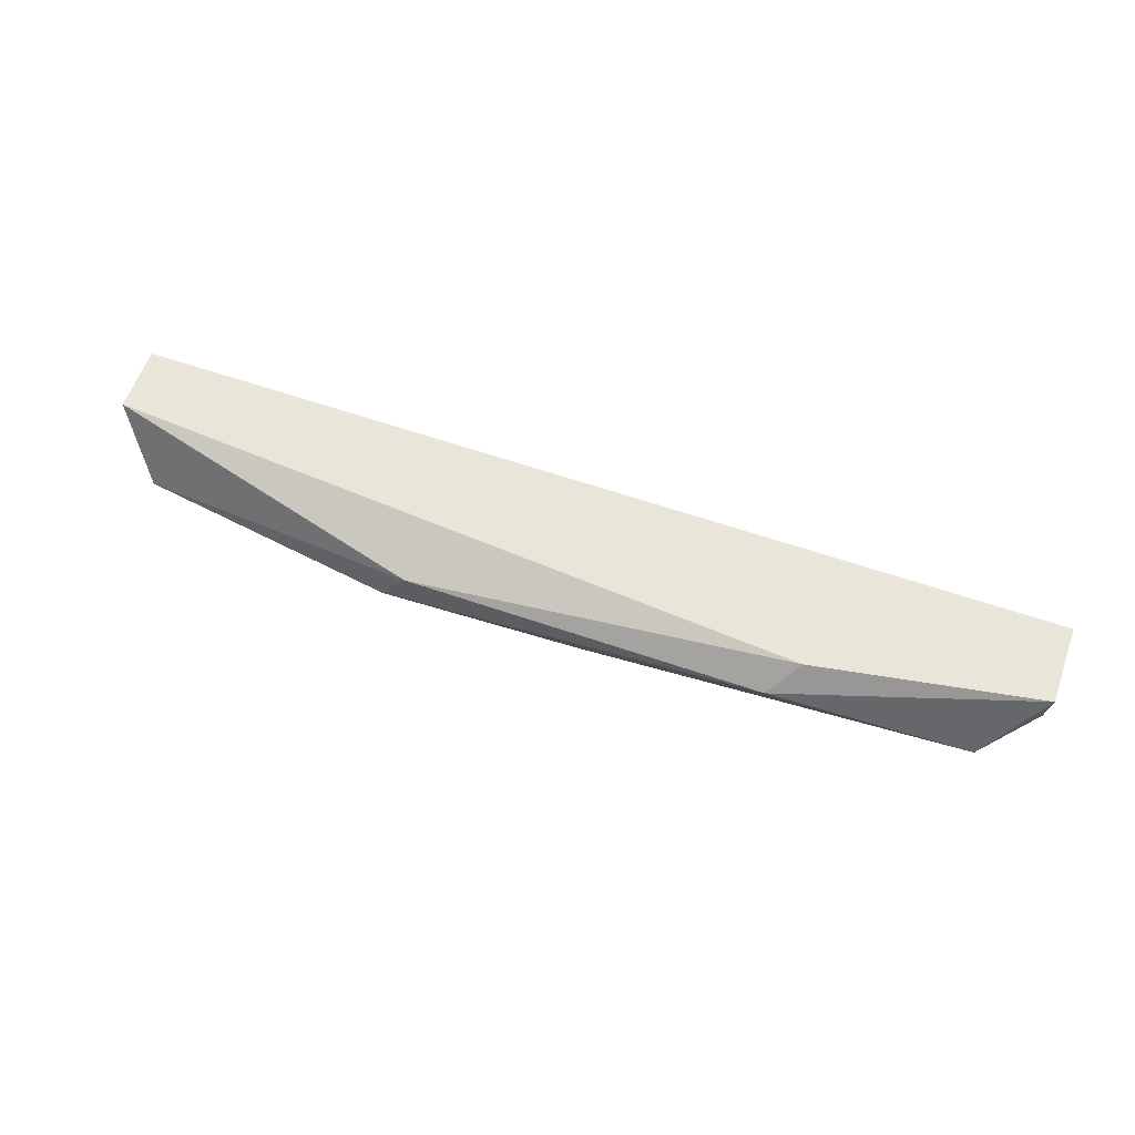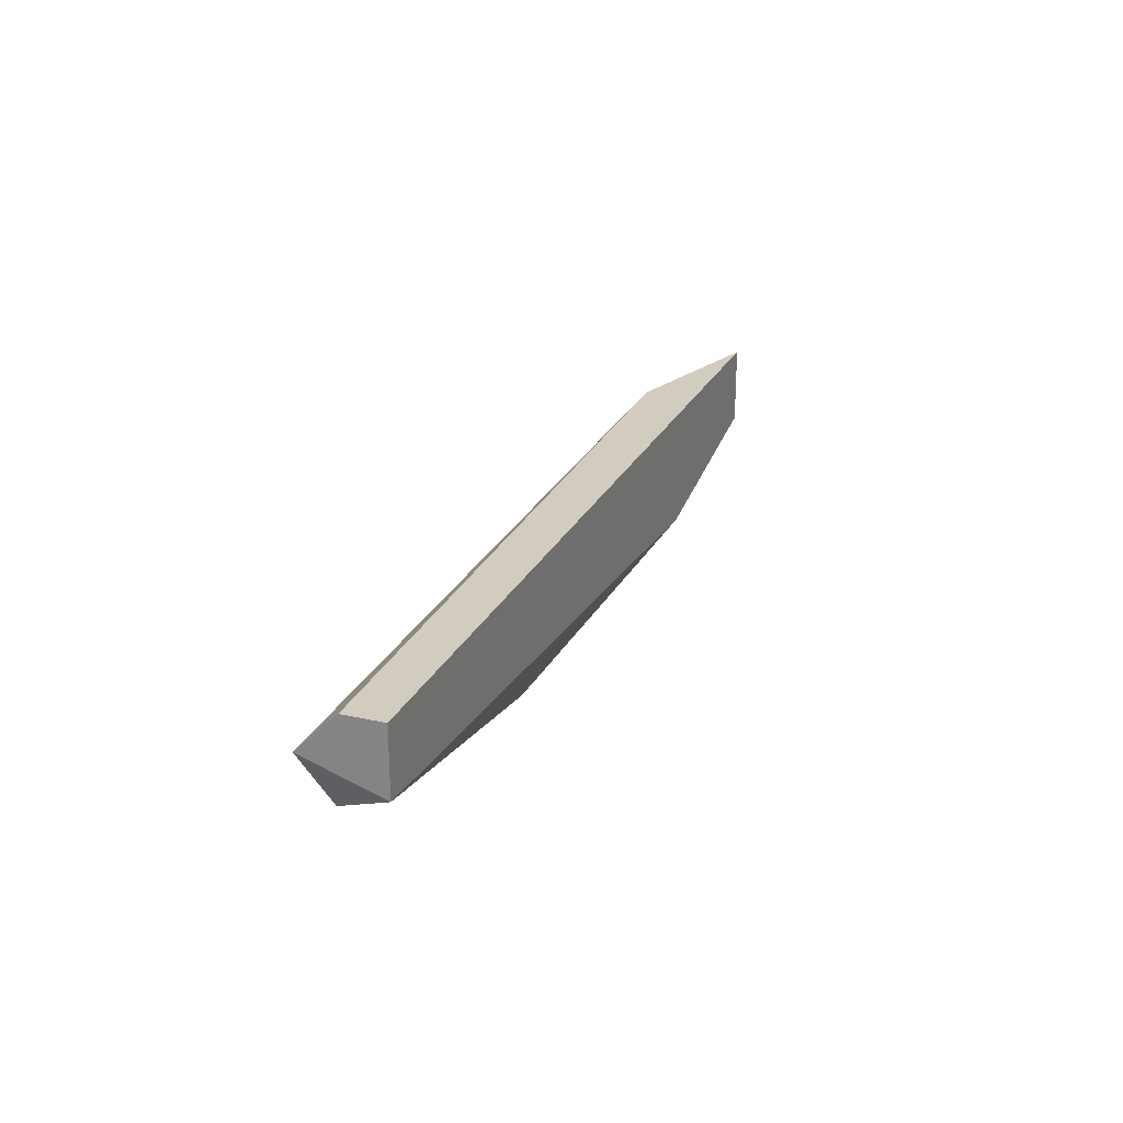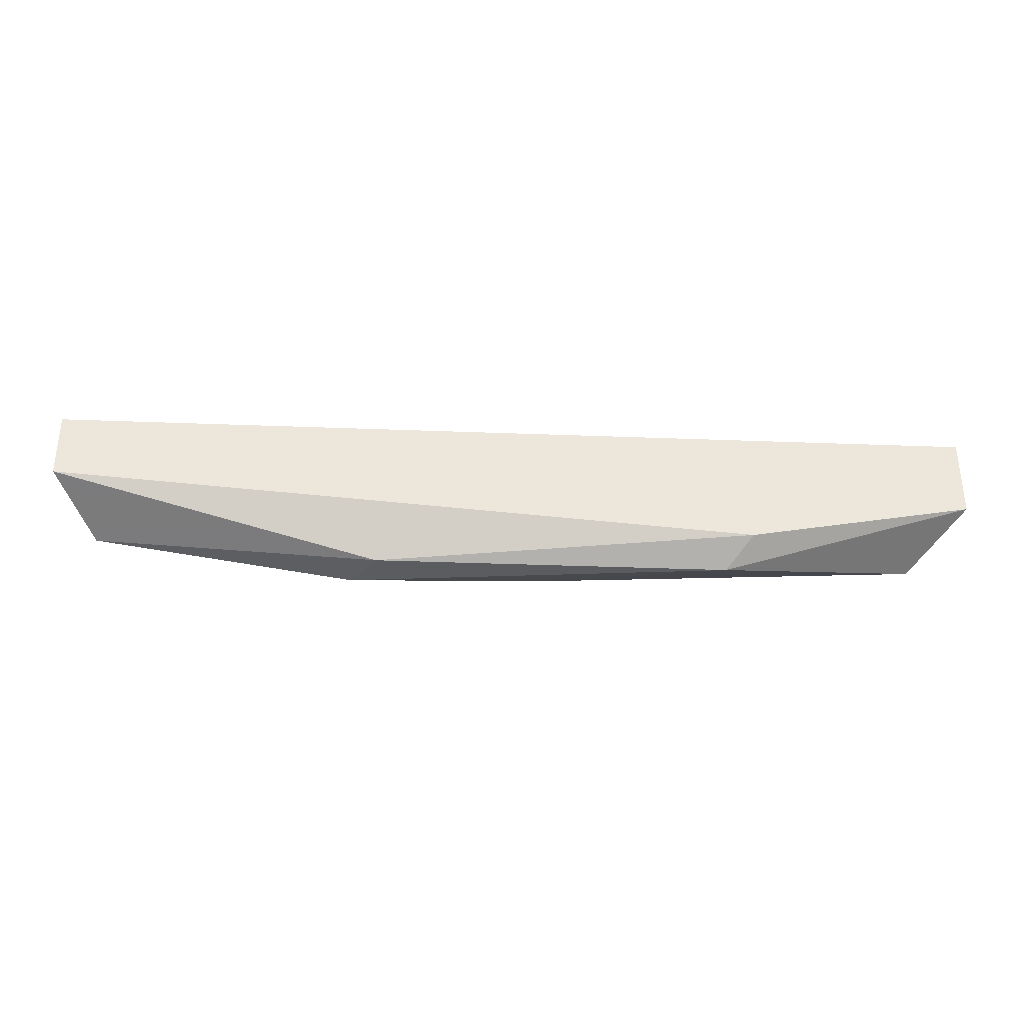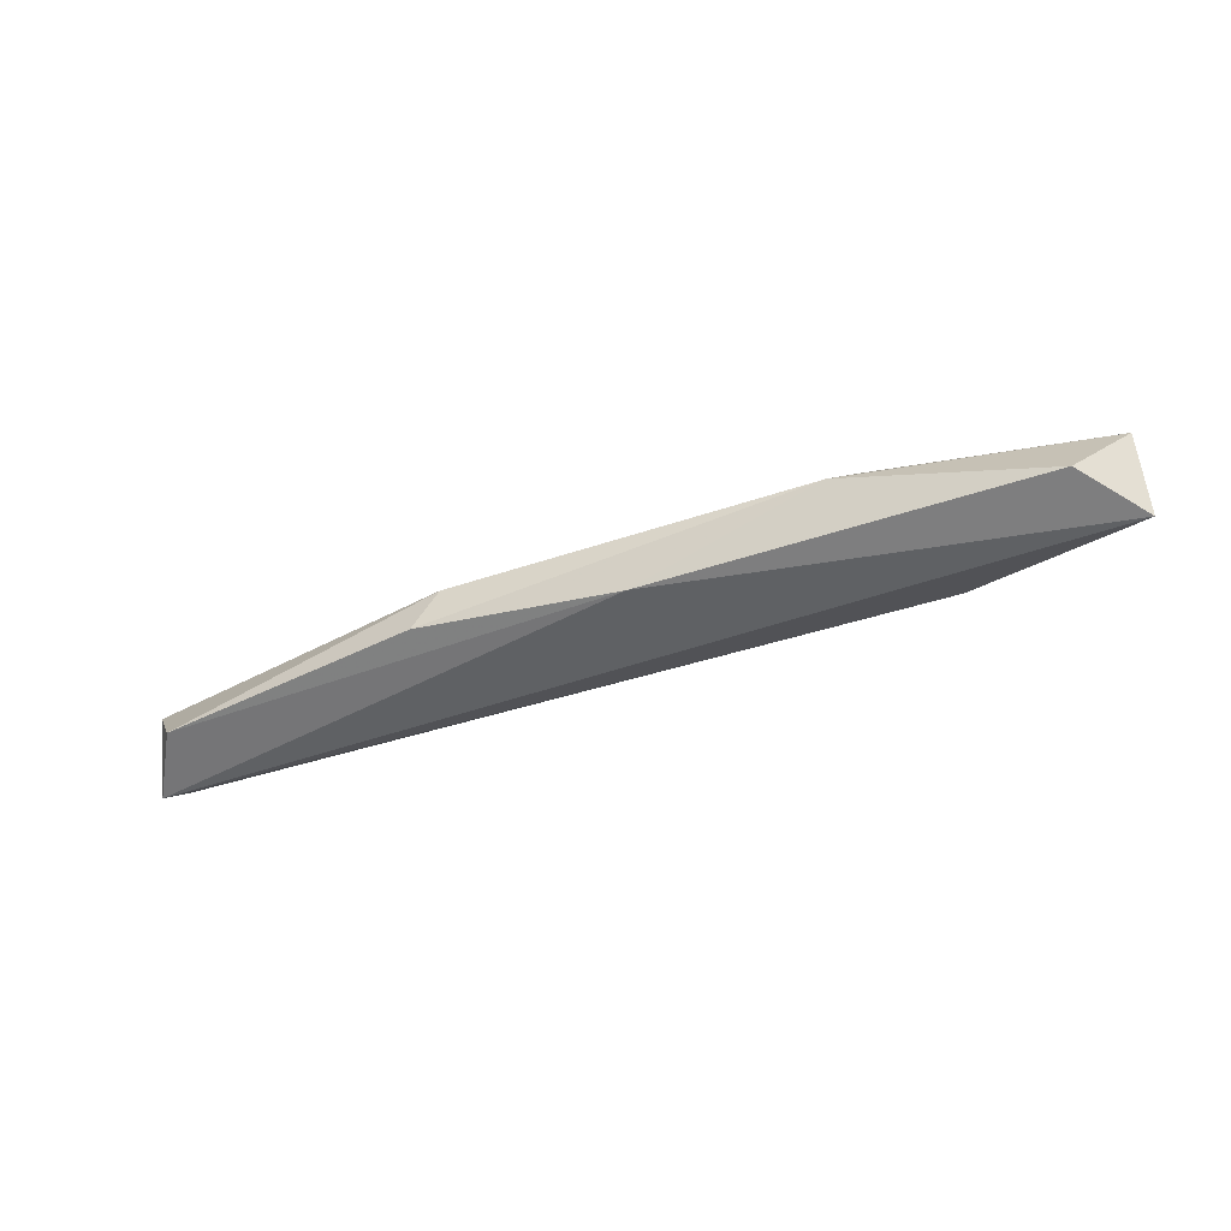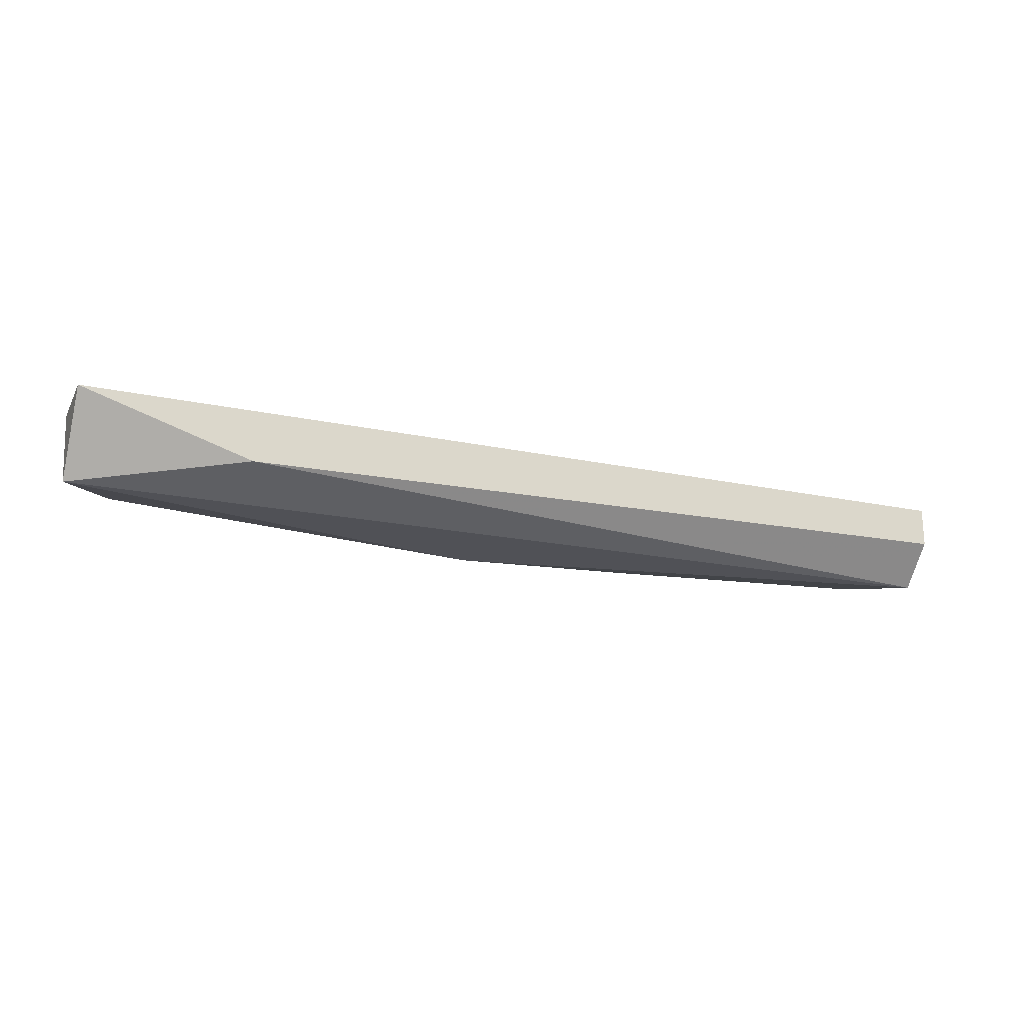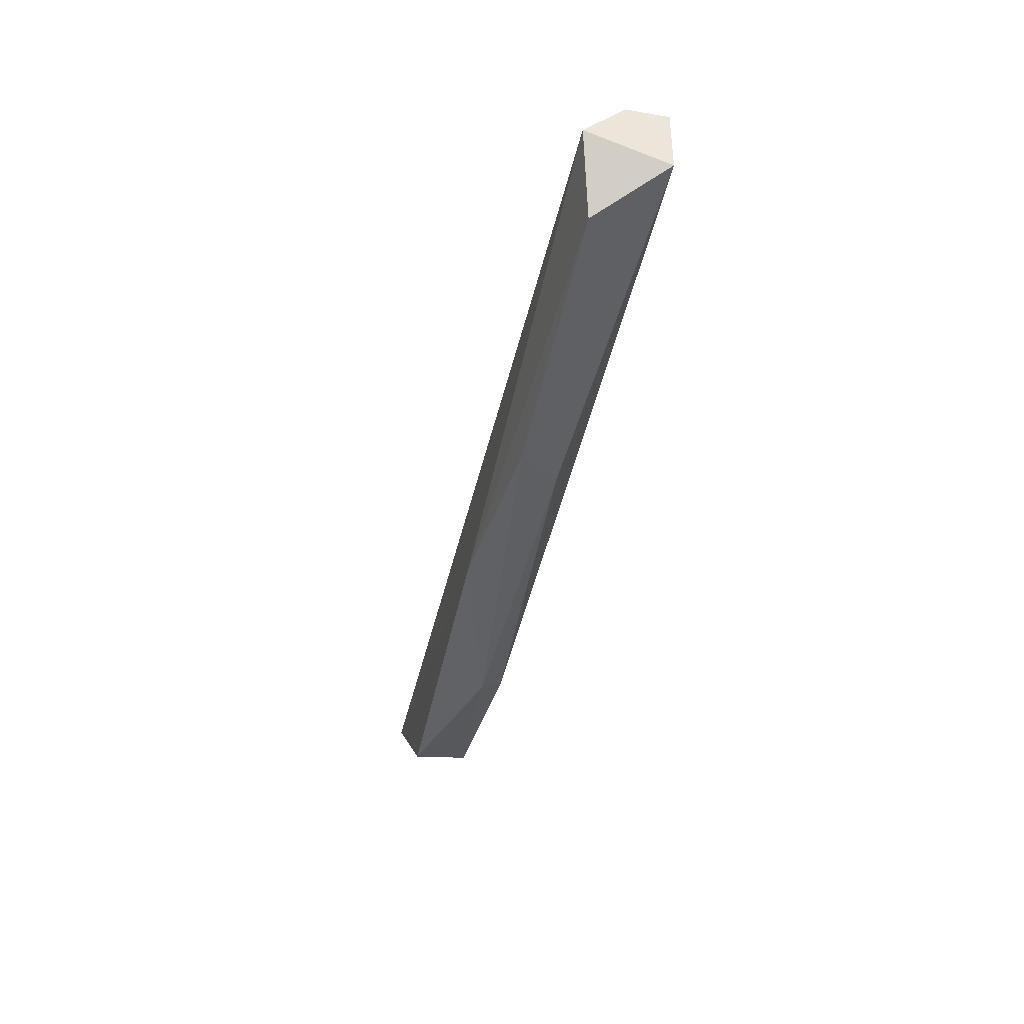
<metadata>
{"format":"obj","ext":"obj","renderer":"f3d","projection":"perspective","resolution":1024,"background":"white","views":[{"elev":59.7,"azim":19.6,"up":"+Z"},{"elev":23.8,"azim":-69.7,"up":"+Y"},{"elev":-34.0,"azim":-3.0,"up":"+Y"},{"elev":-46.5,"azim":21.1,"up":"+Z"},{"elev":-20.5,"azim":158.7,"up":"+Z"},{"elev":-40.1,"azim":-102.2,"up":"+Y"}]}
</metadata>
<code>
v -0.01115 -0.1302 0.01735
v 0.0134 -0.1227 0.02181
v 0.0134 -0.1272 0.02181
v -0.03941 -0.1264 0.02181
v -0.03941 -0.125 0.01735
v 0.0134 -0.1257 0.01735
v -0.02081 -0.1309 0.02032
v -0.03941 -0.1227 0.01958
v 0.003727 -0.1227 0.01884
v 0.01042 -0.1294 0.01809
v -0.03717 -0.1287 0.01809
v -0.03941 -0.1227 0.02181
v 0.00075 -0.1294 0.02181
v -0.000734 -0.1309 0.02032
v -0.0223 -0.1309 0.01809
f 2 8 12
f 8 4 12
f 3 4 13
f 1 10 14
f 10 3 14
f 11 1 15
f 13 7 14
f 7 11 15
f 1 14 15
f 4 2 12
f 3 13 14
f 7 4 11
f 4 7 13
f 5 1 11
f 4 5 11
f 14 7 15
f 3 2 4
f 2 3 6
f 5 4 8
f 2 6 9
f 1 5 6
f 8 2 9
f 5 8 9
f 1 6 10
f 6 3 10
f 6 5 9

</code>
